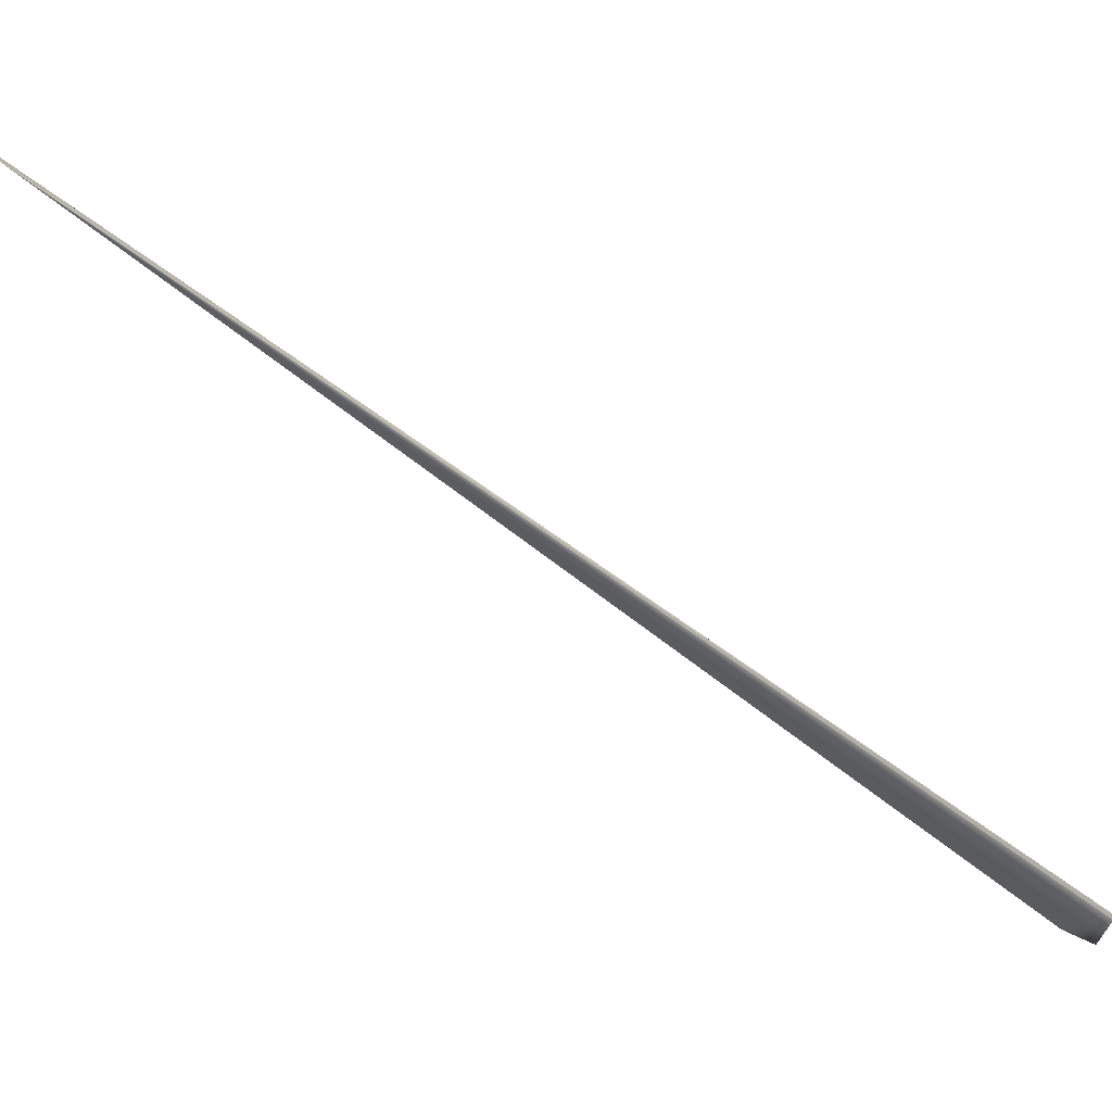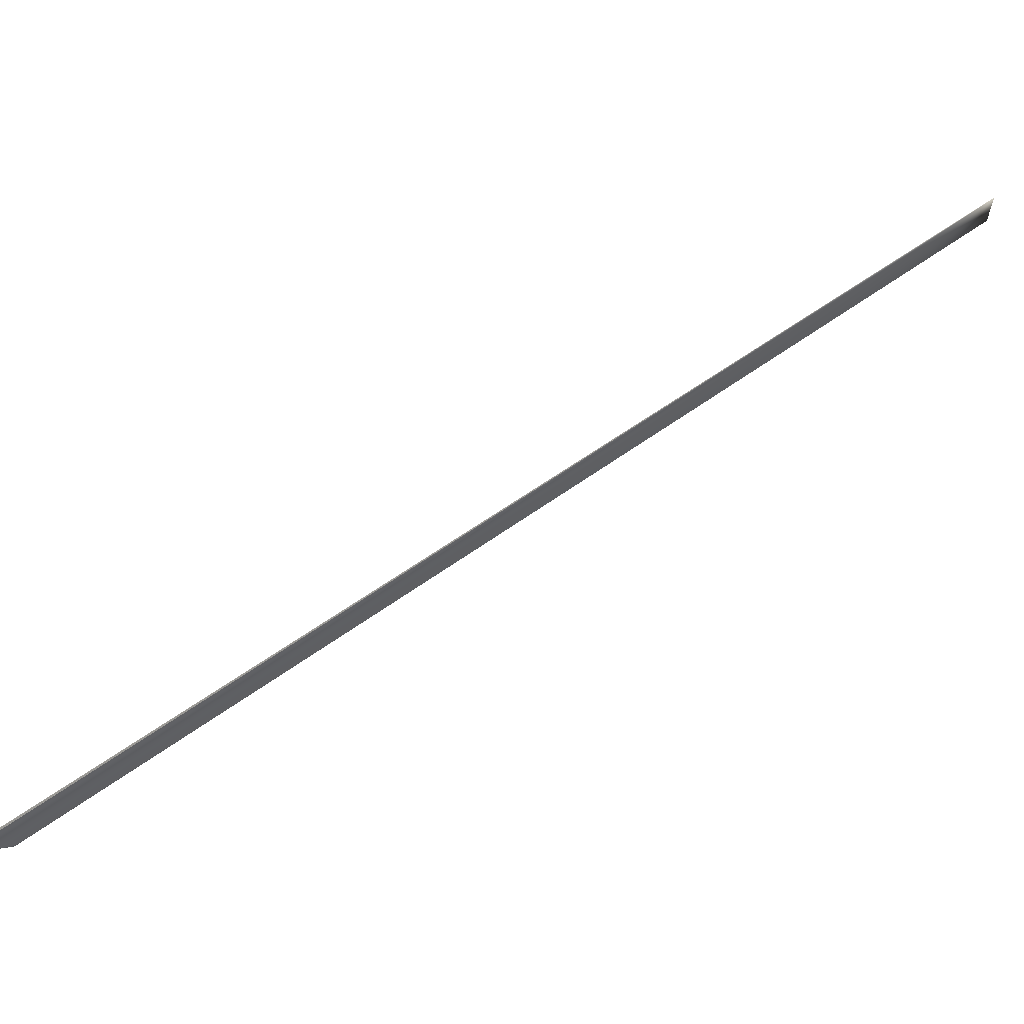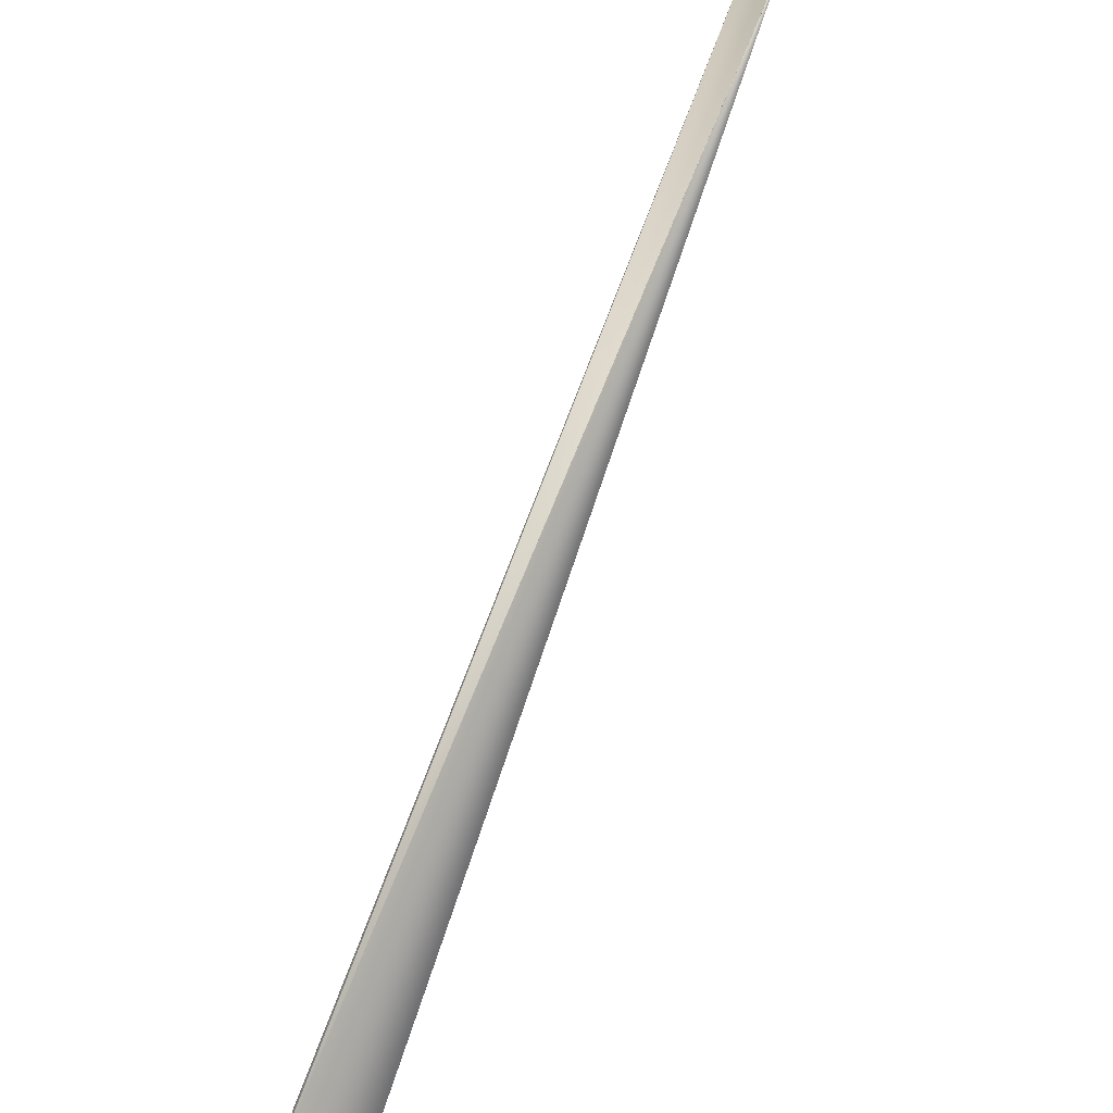
<metadata>
{"format":"obj","ext":"obj","renderer":"f3d","projection":"perspective","resolution":1024,"background":"white","views":[{"elev":6.2,"azim":100.5,"up":"+Y"},{"elev":-33.2,"azim":-76.8,"up":"+Y"},{"elev":36.9,"azim":-147.0,"up":"+Y"}]}
</metadata>
<code>
v 0.1543 0.6555 0.8911
v 0.02601 0.01532 -0.04228
v 0.02596 0.01537 -0.04229
v 0.1539 0.6556 0.8912
v 0.1534 0.6556 0.8914
v 0.02591 0.01544 -0.04229
v 0.153 0.6557 0.8915
v 0.02586 0.0155 -0.0423
v 0.1525 0.6557 0.8916
v 0.02582 0.01556 -0.04231
v 0.1521 0.6558 0.8918
v 0.02577 0.01562 -0.04231
v 0.1516 0.6558 0.8919
v 0.02572 0.01568 -0.04232
v 0.1512 0.6559 0.8921
v 0.02568 0.01573 -0.04233
v 0.1507 0.6559 0.8922
v 0.02563 0.01579 -0.04233
v 0.1503 0.656 0.8923
v 0.02558 0.01585 -0.04234
v 0.1498 0.656 0.8925
v 0.02554 0.01591 -0.04235
v 0.1494 0.6561 0.8926
v 0.02549 0.01597 -0.04235
v 0.149 0.6561 0.8927
v 0.02544 0.01603 -0.04236
v 0.1485 0.6562 0.8929
v 0.0254 0.01609 -0.04236
v 0.1481 0.6562 0.893
v 0.02535 0.01614 -0.04237
v 0.1477 0.6563 0.8931
v 0.0253 0.0162 -0.04238
v 0.1472 0.6563 0.8933
v 0.02526 0.01626 -0.04238
v 0.1468 0.6564 0.8934
v 0.02521 0.01632 -0.04239
v 0.1463 0.6564 0.8935
v 0.02516 0.01637 -0.04239
v 0.1459 0.6565 0.8937
v 0.02511 0.01643 -0.0424
v 0.1455 0.6565 0.8938
v 0.02507 0.01649 -0.0424
v 0.1451 0.6566 0.8939
v 0.02502 0.01654 -0.04241
v 0.1446 0.6566 0.8941
v 0.02498 0.0166 -0.04242
v 0.1442 0.6567 0.8942
v 0.02493 0.01665 -0.04242
v 0.1438 0.6567 0.8943
v 0.02488 0.01671 -0.04243
v 0.1433 0.6568 0.8945
v 0.02483 0.01676 -0.04243
v 0.1429 0.6568 0.8946
v 0.02479 0.01682 -0.04244
v 0.1425 0.6568 0.8947
v 0.02474 0.01688 -0.04244
v 0.1421 0.6569 0.8949
v 0.0247 0.01693 -0.04245
v 0.1416 0.6569 0.895
v 0.02465 0.01698 -0.04245
v 0.1412 0.657 0.8951
v 0.0246 0.01704 -0.04246
v 0.1408 0.657 0.8952
v 0.02456 0.01709 -0.04246
v 0.1404 0.6571 0.8954
v 0.02451 0.01715 -0.04247
v 0.14 0.6571 0.8955
v 0.02446 0.0172 -0.04247
v 0.1396 0.6571 0.8956
v 0.02442 0.01725 -0.04248
v 0.1391 0.6572 0.8958
v 0.02437 0.01731 -0.04248
v 0.1387 0.6572 0.8959
v 0.02432 0.01736 -0.04249
v 0.1383 0.6572 0.896
v 0.02428 0.01741 -0.04249
v 0.1379 0.6573 0.8962
v 0.02423 0.01746 -0.04249
v 0.1375 0.6573 0.8963
v 0.02418 0.01751 -0.0425
v 0.1371 0.6574 0.8964
v 0.02414 0.01757 -0.0425
v 0.1367 0.6574 0.8965
v 0.02409 0.01762 -0.04251
v 0.1363 0.6574 0.8967
v 0.02404 0.01767 -0.04251
v 0.1359 0.6575 0.8968
v 0.024 0.01772 -0.04251
v 0.1355 0.6575 0.8969
v 0.02395 0.01777 -0.04252
v 0.1351 0.6575 0.8971
v 0.0239 0.01782 -0.04252
v 0.1347 0.6576 0.8972
v 0.02386 0.01787 -0.04253
v 0.1343 0.6576 0.8973
v 0.02381 0.01792 -0.04253
v 0.1338 0.6576 0.8974
v 0.02377 0.01797 -0.04253
v 0.1335 0.6576 0.8976
v 0.02372 0.01802 -0.04254
v 0.1331 0.6577 0.8977
v 0.02367 0.01807 -0.04254
v 0.1327 0.6577 0.8978
v 0.02363 0.01812 -0.04254
v 0.1323 0.6577 0.8979
v 0.02358 0.01817 -0.04255
v 0.1319 0.6577 0.898
v 0.02354 0.01821 -0.04255
v 0.1316 0.6578 0.8982
v 0.0235 0.01826 -0.04255
v 0.1312 0.6578 0.8983
v 0.02346 0.0183 -0.04256
v 0.1309 0.6578 0.8984
v 0.02341 0.01834 -0.04256
v 0.1305 0.6578 0.8985
v 0.02337 0.01838 -0.04256
v 0.1302 0.6579 0.8986
v 0.02334 0.01842 -0.04256
v 0.1299 0.6579 0.8987
v 0.0233 0.01846 -0.04256
v 0.1296 0.6579 0.8988
v 0.02326 0.0185 -0.04257
v 0.1293 0.6579 0.8989
v 0.02322 0.01854 -0.04257
v 0.129 0.6579 0.899
v 0.02319 0.01857 -0.04257
v 0.1287 0.6579 0.8991
v 0.02316 0.01861 -0.04257
v 0.1284 0.658 0.8992
v 0.02312 0.01864 -0.04257
v 0.1281 0.658 0.8992
v 0.02309 0.01867 -0.04258
v 0.1279 0.658 0.8993
v 0.02306 0.0187 -0.04258
v 0.1276 0.658 0.8994
v 0.02303 0.01874 -0.04258
v 0.1274 0.658 0.8995
v 0.023 0.01877 -0.04258
v 0.1272 0.658 0.8996
v 0.02297 0.01879 -0.04258
v 0.1269 0.658 0.8996
v 0.02294 0.01882 -0.04258
v 0.1267 0.658 0.8997
v 0.02292 0.01885 -0.04258
v 0.1265 0.658 0.8998
v 0.02289 0.01887 -0.04259
v 0.1263 0.6581 0.8998
v 0.02287 0.0189 -0.04259
v 0.1261 0.6581 0.8999
v 0.02284 0.01892 -0.04259
v 0.1259 0.6581 0.8999
v 0.02282 0.01894 -0.04259
v 0.1257 0.6581 0.9
v 0.0228 0.01896 -0.04259
v 0.1256 0.6581 0.9001
v 0.02278 0.01898 -0.04259
v 0.1254 0.6581 0.9001
v 0.02276 0.019 -0.04259
v 0.1252 0.6581 0.9002
v 0.02272 0.01904 -0.04259
v 0.1251 0.6581 0.9002
v 0.1249 0.6581 0.9003
v 0.0227 0.01906 -0.04259
v 0.1248 0.6581 0.9003
v 0.02269 0.01907 -0.04259
v 0.1247 0.6581 0.9003
v 0.02267 0.01909 -0.0426
v 0.1246 0.6581 0.9004
v 0.02266 0.0191 -0.0426
v 0.1245 0.6581 0.9004
v 0.02264 0.01912 -0.0426
v 0.1244 0.6581 0.9004
v 0.02263 0.01913 -0.0426
v 0.1243 0.6581 0.9005
v 0.02262 0.01914 -0.0426
v 0.1242 0.6581 0.9005
v 0.02261 0.01915 -0.0426
v 0.1241 0.6581 0.9005
v 0.0226 0.01916 -0.0426
v 0.124 0.6581 0.9006
v 0.02259 0.01917 -0.0426
v 0.1237 0.6582 0.9007
v 0.02258 0.01918 -0.0426
v 0.02257 0.01918 -0.0426
v 0.02256 0.01919 -0.0426
v 0.02256 0.01919 -0.0426
v 0.02254 0.01921 -0.0426
v -0.000738 -0.000629 0.001395
v 0.000737 -0.001189 0
v -0.03702 -0.02046 -0.03018
v -0.03687 -0.021 -0.03
v -0.03686 -0.02103 -0.02998
v -0.03685 -0.02106 -0.02997
v -0.03685 -0.02109 -0.02996
v -0.03684 -0.02112 -0.02995
v -0.03683 -0.02115 -0.02994
v -0.03682 -0.02117 -0.02993
v -0.03681 -0.0212 -0.02992
v -0.0368 -0.02123 -0.02991
v -0.03679 -0.02126 -0.0299
v -0.03678 -0.02129 -0.02989
v -0.03678 -0.02132 -0.02988
v -0.03677 -0.02135 -0.02987
v -0.03676 -0.02138 -0.02986
v -0.03675 -0.0214 -0.02985
v -0.03674 -0.02143 -0.02984
v -0.03673 -0.02146 -0.02983
v -0.03672 -0.02149 -0.02982
v -0.03671 -0.02152 -0.02981
v -0.03671 -0.02155 -0.0298
v -0.0367 -0.02157 -0.02979
v -0.03669 -0.0216 -0.02978
v -0.03668 -0.02163 -0.02977
v -0.03667 -0.02166 -0.02976
v -0.03666 -0.02168 -0.02975
v -0.03665 -0.02171 -0.02974
v -0.03664 -0.02174 -0.02973
v -0.03663 -0.02177 -0.02972
v -0.03662 -0.02179 -0.02971
v -0.03661 -0.02182 -0.0297
v -0.0366 -0.02185 -0.02969
v -0.03659 -0.02187 -0.02968
v -0.03658 -0.0219 -0.02967
v -0.03657 -0.02193 -0.02966
v -0.03656 -0.02195 -0.02965
v -0.03655 -0.02198 -0.02964
v -0.03654 -0.022 -0.02963
v -0.03653 -0.02202 -0.02962
v -0.03653 -0.02205 -0.02961
v -0.03652 -0.02207 -0.0296
v -0.03651 -0.02209 -0.02959
v -0.0365 -0.02211 -0.02959
v -0.03649 -0.02213 -0.02958
v -0.03648 -0.02215 -0.02957
v -0.03648 -0.02217 -0.02956
v -0.03647 -0.02219 -0.02955
v -0.03646 -0.02221 -0.02954
v -0.03646 -0.02223 -0.02954
v -0.03645 -0.02225 -0.02953
v -0.03644 -0.02226 -0.02952
v -0.03644 -0.02228 -0.02952
v -0.03643 -0.02229 -0.02951
v -0.03642 -0.02231 -0.0295
v -0.03642 -0.02232 -0.0295
v -0.03641 -0.02234 -0.02949
v -0.0364 -0.02235 -0.02949
v -0.0364 -0.02236 -0.02948
v -0.03639 -0.02238 -0.02948
v -0.03639 -0.02239 -0.02947
v -0.03638 -0.0224 -0.02947
v -0.03637 -0.02243 -0.02945
v -0.03637 -0.02244 -0.02945
v -0.03636 -0.02245 -0.02944
v -0.03636 -0.02246 -0.02944
v -0.03635 -0.02246 -0.02944
v -0.03635 -0.02247 -0.02943
v -0.03635 -0.02248 -0.02943
v -0.03635 -0.02249 -0.02943
v -0.03634 -0.02249 -0.02943
v -0.03634 -0.0225 -0.02942
v -0.03634 -0.0225 -0.02942
v -0.03634 -0.02251 -0.02942
v -0.03634 -0.02251 -0.02942
v -0.03633 -0.02251 -0.02942
v -0.03633 -0.02252 -0.02942
v -0.03633 -0.02252 -0.02941
v -0.03701 -0.02049 -0.03017
v -0.03701 -0.02052 -0.03016
v -0.037 -0.02055 -0.03015
v -0.03699 -0.02058 -0.03014
v -0.03698 -0.02061 -0.03013
v -0.03697 -0.02064 -0.03012
v -0.03696 -0.02067 -0.03011
v -0.03696 -0.0207 -0.0301
v -0.03695 -0.02073 -0.03009
v -0.03694 -0.02076 -0.03008
v -0.03693 -0.02079 -0.03007
v -0.03692 -0.02082 -0.03006
v -0.03691 -0.02085 -0.03005
v -0.03691 -0.02088 -0.03004
v -0.0369 -0.02091 -0.03003
v -0.03689 -0.02094 -0.03002
v -0.03688 -0.02097 -0.03001
v 0.02274 0.01902 -0.04259
v 0.02255 0.0192 -0.0426
v -0.03638 -0.02241 -0.02946
v -0.03637 -0.02242 -0.02946
v -0.03633 -0.02252 -0.02941
v 0.1239 0.6581 0.9006
v 0.1239 0.6581 0.9006
v 0.1238 0.6582 0.9006
v 0.1238 0.6582 0.9006
v 0.1238 0.6582 0.9006
v 0.02255 0.0192 -0.0426
v 0.1237 0.6582 0.9006
v 0.1237 0.6582 0.9006
v 0.1237 0.6582 0.9007
f 1 2 3
f 1 4 5
f 1 3 6
f 1 5 7
f 1 6 8
f 1 7 9
f 1 8 10
f 1 9 11
f 1 10 12
f 1 11 13
f 1 12 14
f 1 13 15
f 1 14 16
f 1 15 17
f 1 16 18
f 1 17 19
f 1 18 20
f 1 19 21
f 1 20 22
f 1 21 23
f 1 22 24
f 1 23 25
f 1 24 26
f 1 25 27
f 1 26 28
f 1 27 29
f 1 28 30
f 1 29 31
f 1 30 32
f 1 31 33
f 1 32 34
f 1 33 35
f 1 34 36
f 1 35 37
f 1 36 38
f 1 37 39
f 1 38 40
f 1 39 41
f 1 40 42
f 1 41 43
f 1 42 44
f 1 43 45
f 1 44 46
f 1 45 47
f 1 46 48
f 1 47 49
f 1 48 50
f 1 49 51
f 1 50 52
f 1 51 53
f 1 52 54
f 1 53 55
f 1 54 56
f 1 55 57
f 1 56 58
f 1 57 59
f 1 58 60
f 1 59 61
f 1 60 62
f 1 61 63
f 1 62 64
f 1 63 65
f 1 64 66
f 1 65 67
f 1 66 68
f 1 67 69
f 1 68 70
f 1 69 71
f 1 70 72
f 1 71 73
f 1 72 74
f 1 73 75
f 1 74 76
f 1 75 77
f 1 76 78
f 1 77 79
f 1 78 80
f 1 79 81
f 1 80 82
f 1 81 83
f 1 82 84
f 1 83 85
f 1 84 86
f 1 85 87
f 1 86 88
f 1 87 89
f 1 88 90
f 1 89 91
f 1 90 92
f 1 91 93
f 1 92 94
f 1 93 95
f 1 94 96
f 1 95 97
f 1 96 98
f 1 97 99
f 1 98 100
f 1 99 101
f 1 100 102
f 1 101 103
f 1 102 104
f 1 103 105
f 1 104 106
f 1 105 107
f 1 106 108
f 1 107 109
f 1 108 110
f 1 109 111
f 1 110 112
f 1 111 113
f 1 112 114
f 1 113 115
f 1 114 116
f 1 115 117
f 1 116 118
f 1 117 119
f 1 118 120
f 1 119 121
f 1 120 122
f 1 121 123
f 1 122 124
f 1 123 125
f 1 124 126
f 1 125 127
f 1 126 128
f 1 127 129
f 1 128 130
f 1 129 131
f 1 130 132
f 1 131 133
f 1 132 134
f 1 133 135
f 1 134 136
f 1 135 137
f 1 136 138
f 1 137 139
f 1 138 140
f 1 139 141
f 1 140 142
f 1 141 143
f 1 142 144
f 1 143 145
f 1 144 146
f 1 145 147
f 1 146 148
f 1 147 149
f 1 148 150
f 1 149 151
f 1 150 152
f 1 151 153
f 1 152 154
f 1 153 155
f 1 154 156
f 1 155 157
f 1 156 158
f 1 157 159
f 1 158 160
f 1 159 161
f 1 161 162
f 1 160 163
f 1 162 164
f 1 163 165
f 1 164 166
f 1 165 167
f 1 166 168
f 1 167 169
f 1 168 170
f 1 169 171
f 1 170 172
f 1 171 173
f 1 172 174
f 1 173 175
f 1 174 176
f 1 175 177
f 1 176 178
f 1 177 179
f 1 178 180
f 1 179 181
f 1 180 182
f 1 181 183
f 1 183 184
f 1 184 185
f 1 185 186
f 1 186 187
f 1 182 188
f 1 187 4
f 1 188 189
f 1 189 2
f 2 190 3
f 2 191 190
f 2 192 191
f 2 193 192
f 2 194 193
f 2 195 194
f 2 196 195
f 2 197 196
f 2 198 197
f 2 199 198
f 2 200 199
f 2 201 200
f 2 202 201
f 2 203 202
f 2 204 203
f 2 205 204
f 2 206 205
f 2 207 206
f 2 208 207
f 2 209 208
f 2 210 209
f 2 211 210
f 2 212 211
f 2 213 212
f 2 214 213
f 2 215 214
f 2 216 215
f 2 217 216
f 2 218 217
f 2 219 218
f 2 220 219
f 2 221 220
f 2 222 221
f 2 223 222
f 2 224 223
f 2 225 224
f 2 226 225
f 2 227 226
f 2 228 227
f 2 229 228
f 2 230 229
f 2 231 230
f 2 232 231
f 2 233 232
f 2 234 233
f 2 235 234
f 2 236 235
f 2 237 236
f 2 238 237
f 2 239 238
f 2 240 239
f 2 241 240
f 2 242 241
f 2 243 242
f 2 244 243
f 2 245 244
f 2 246 245
f 2 247 246
f 2 248 247
f 2 249 248
f 2 250 249
f 2 251 250
f 2 252 251
f 2 253 252
f 2 254 253
f 2 255 254
f 2 256 255
f 2 257 256
f 2 258 257
f 2 259 258
f 2 260 259
f 2 261 260
f 2 262 261
f 2 263 262
f 2 264 263
f 2 265 264
f 2 266 265
f 2 189 266
f 190 267 182
f 190 6 3
f 190 268 267
f 190 8 6
f 190 269 268
f 190 10 8
f 190 270 269
f 190 12 10
f 190 271 270
f 190 14 12
f 190 272 271
f 190 16 14
f 190 273 272
f 190 18 16
f 190 274 273
f 190 20 18
f 190 275 274
f 190 22 20
f 190 276 275
f 190 24 22
f 190 277 276
f 190 26 24
f 190 278 277
f 190 28 26
f 190 279 278
f 190 30 28
f 190 280 279
f 190 32 30
f 190 281 280
f 190 34 32
f 190 282 281
f 190 36 34
f 190 283 282
f 190 38 36
f 190 191 283
f 190 40 38
f 190 42 40
f 190 44 42
f 190 46 44
f 190 48 46
f 190 50 48
f 190 52 50
f 190 54 52
f 190 56 54
f 190 58 56
f 190 60 58
f 190 62 60
f 190 64 62
f 190 66 64
f 190 68 66
f 190 70 68
f 190 72 70
f 190 74 72
f 190 76 74
f 190 78 76
f 190 80 78
f 190 82 80
f 190 84 82
f 190 86 84
f 190 88 86
f 190 90 88
f 190 92 90
f 190 94 92
f 190 96 94
f 190 98 96
f 190 100 98
f 190 102 100
f 190 104 102
f 190 106 104
f 190 108 106
f 190 110 108
f 190 112 110
f 190 114 112
f 190 116 114
f 190 118 116
f 190 120 118
f 190 122 120
f 190 124 122
f 190 126 124
f 190 130 126
f 190 132 130
f 190 134 132
f 190 136 134
f 190 138 136
f 190 140 138
f 190 142 140
f 190 144 142
f 190 146 144
f 190 148 146
f 190 150 148
f 190 152 150
f 190 154 152
f 190 156 154
f 190 158 156
f 190 284 158
f 190 167 284
f 190 169 167
f 190 171 169
f 190 173 171
f 190 285 173
f 190 182 187
f 190 187 285
f 4 187 5
f 267 268 182
f 5 187 7
f 268 269 182
f 7 187 9
f 269 270 182
f 9 187 11
f 270 271 182
f 11 187 13
f 271 272 182
f 13 187 15
f 272 273 182
f 15 187 17
f 273 274 182
f 17 187 19
f 274 275 182
f 19 187 21
f 275 276 182
f 21 187 23
f 276 277 182
f 23 187 25
f 277 278 182
f 25 187 27
f 278 279 182
f 27 187 29
f 279 280 182
f 29 187 31
f 280 281 182
f 31 187 33
f 281 282 182
f 33 187 35
f 282 283 182
f 35 187 37
f 283 191 182
f 37 187 39
f 191 192 182
f 39 187 41
f 192 193 182
f 41 187 43
f 193 194 182
f 43 187 45
f 194 195 182
f 45 187 47
f 195 196 182
f 47 187 49
f 196 197 182
f 49 187 51
f 197 198 182
f 51 187 53
f 198 199 182
f 53 187 55
f 199 200 182
f 55 187 57
f 200 201 182
f 57 187 59
f 201 202 182
f 59 187 61
f 202 203 182
f 61 187 63
f 203 204 182
f 63 187 65
f 204 205 182
f 65 187 67
f 205 206 182
f 67 187 69
f 206 207 182
f 69 187 71
f 207 208 182
f 71 187 73
f 208 209 182
f 73 187 75
f 209 210 182
f 75 187 77
f 210 211 182
f 77 187 79
f 211 212 182
f 79 187 81
f 212 213 182
f 81 187 83
f 213 214 182
f 83 187 85
f 214 215 182
f 85 187 87
f 215 216 182
f 87 187 89
f 216 217 182
f 89 187 91
f 217 218 182
f 91 187 93
f 218 219 182
f 93 187 95
f 219 220 182
f 95 187 97
f 220 221 182
f 97 187 99
f 221 222 182
f 99 187 101
f 222 223 182
f 101 187 103
f 223 224 182
f 103 187 105
f 224 225 182
f 105 187 107
f 225 226 182
f 107 187 109
f 226 227 182
f 109 187 111
f 227 228 182
f 111 187 113
f 228 229 182
f 113 187 115
f 229 230 182
f 115 187 117
f 230 231 182
f 117 187 119
f 231 232 182
f 119 187 121
f 232 233 182
f 121 187 123
f 233 234 182
f 123 187 125
f 234 235 182
f 125 187 127
f 126 130 128
f 235 236 182
f 127 187 129
f 236 237 182
f 129 187 131
f 237 238 182
f 131 187 133
f 238 239 182
f 133 187 135
f 239 240 182
f 135 187 137
f 240 241 182
f 137 187 139
f 241 242 182
f 139 187 141
f 242 243 182
f 141 187 143
f 243 244 182
f 143 187 145
f 244 245 182
f 145 187 147
f 245 246 182
f 147 187 149
f 246 247 182
f 149 187 151
f 247 248 182
f 151 187 153
f 248 249 182
f 153 187 155
f 249 250 182
f 155 187 157
f 250 286 182
f 250 251 286
f 157 187 159
f 158 284 160
f 286 287 182
f 286 251 287
f 159 187 161
f 284 163 160
f 284 165 163
f 284 167 165
f 287 251 252
f 287 252 253
f 287 253 254
f 287 254 182
f 161 187 162
f 162 187 164
f 164 187 166
f 166 187 168
f 254 255 182
f 168 187 170
f 255 256 182
f 170 187 172
f 256 257 182
f 172 187 174
f 173 285 175
f 257 258 182
f 174 187 176
f 175 285 177
f 258 259 288
f 258 288 182
f 176 187 178
f 177 285 179
f 259 260 288
f 178 187 180
f 179 285 181
f 260 261 288
f 180 289 182
f 180 187 289
f 181 285 183
f 261 262 288
f 289 290 182
f 289 187 290
f 183 285 184
f 262 263 288
f 290 291 182
f 290 187 291
f 184 285 185
f 263 264 288
f 291 292 182
f 291 187 292
f 185 285 186
f 264 265 288
f 292 293 182
f 292 187 293
f 186 285 294
f 186 294 187
f 265 266 288
f 293 295 182
f 293 187 295
f 285 187 294
f 288 266 182
f 295 296 182
f 295 187 296
f 296 297 182
f 296 187 297
f 297 187 182
f 182 266 188
f 266 189 188

</code>
